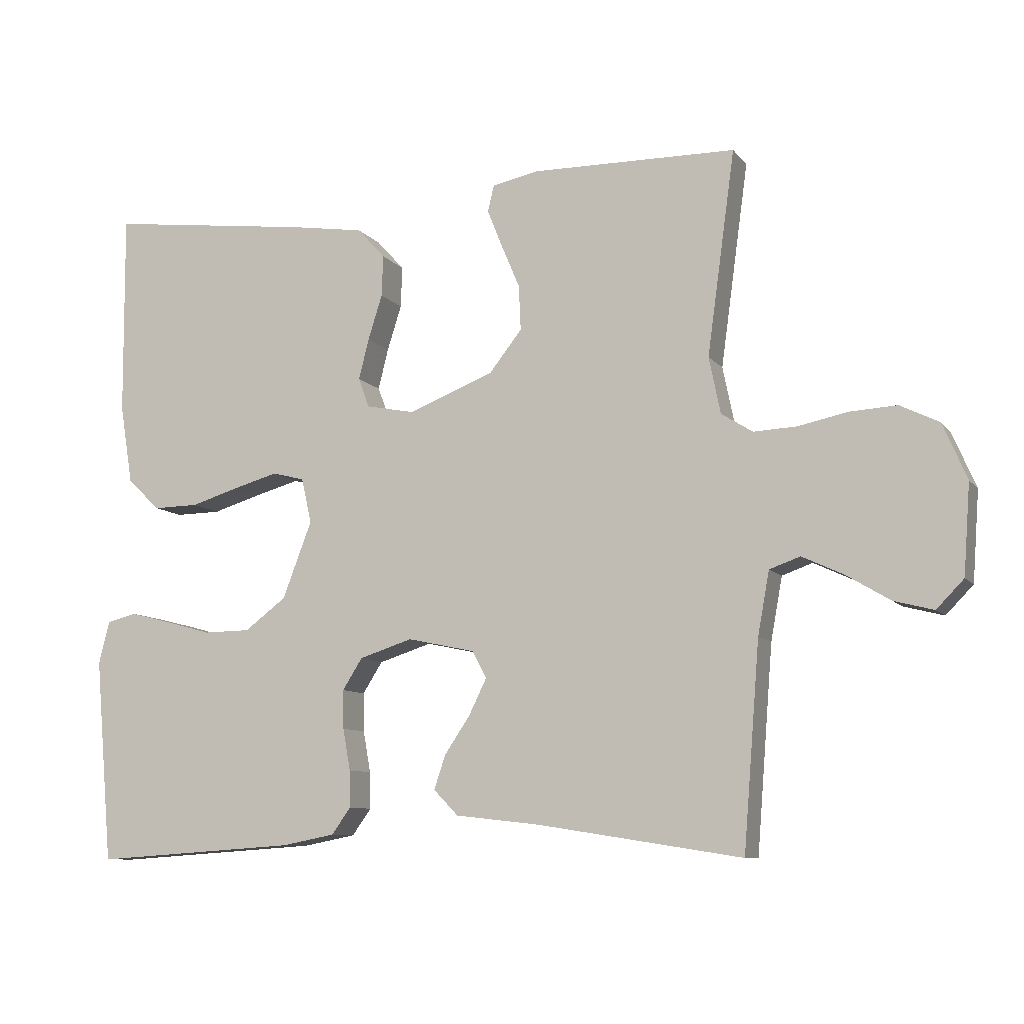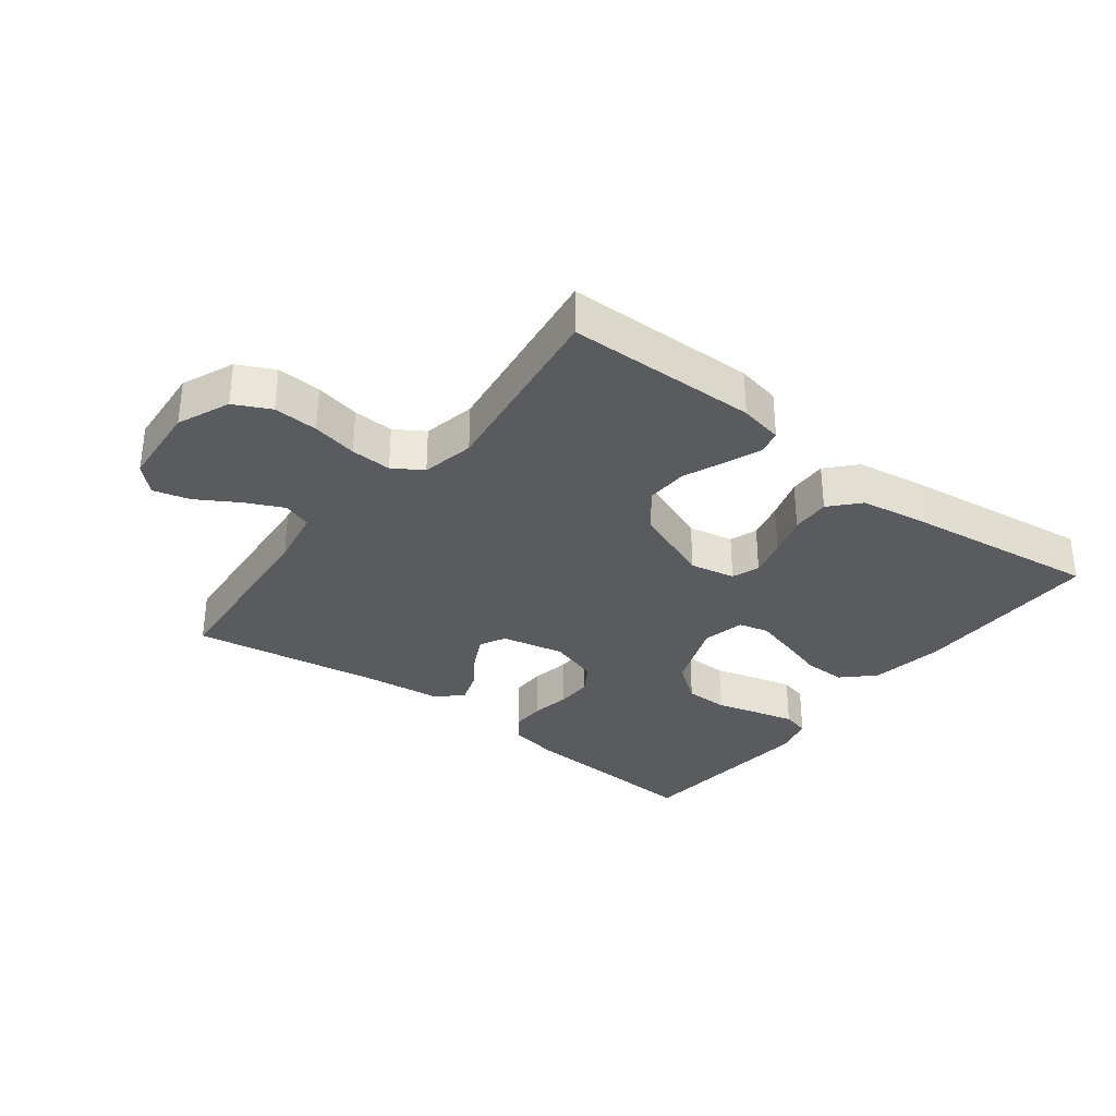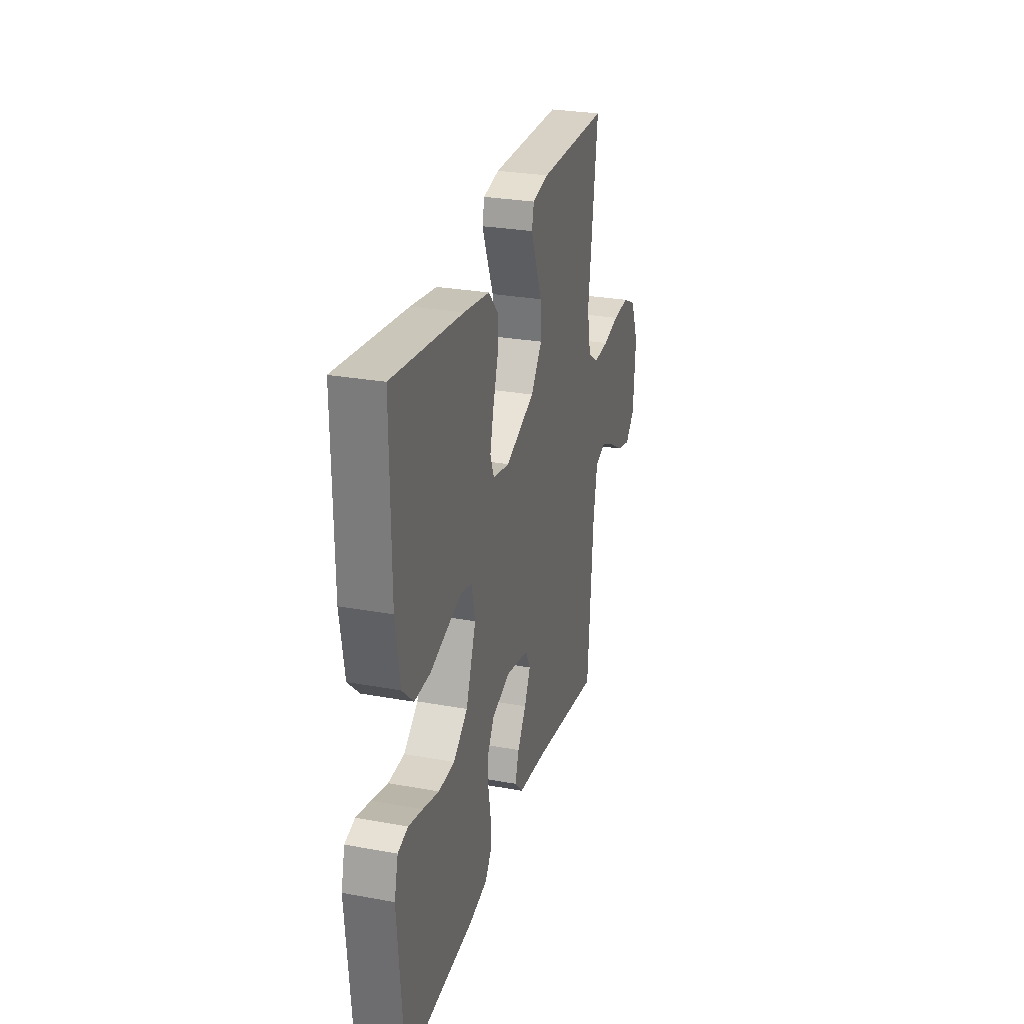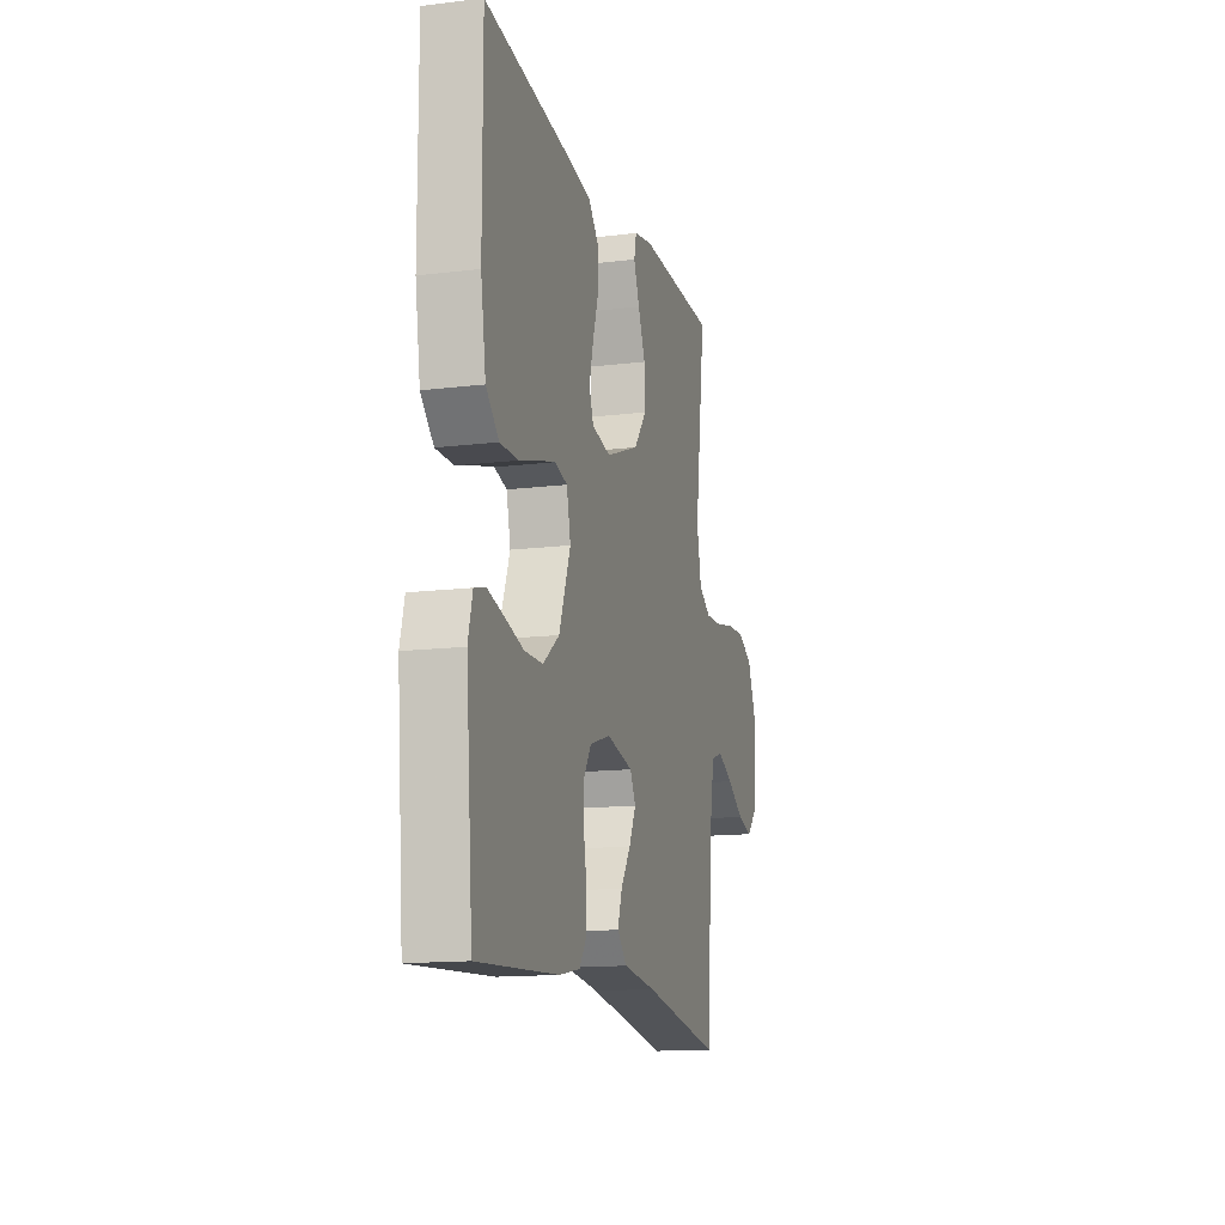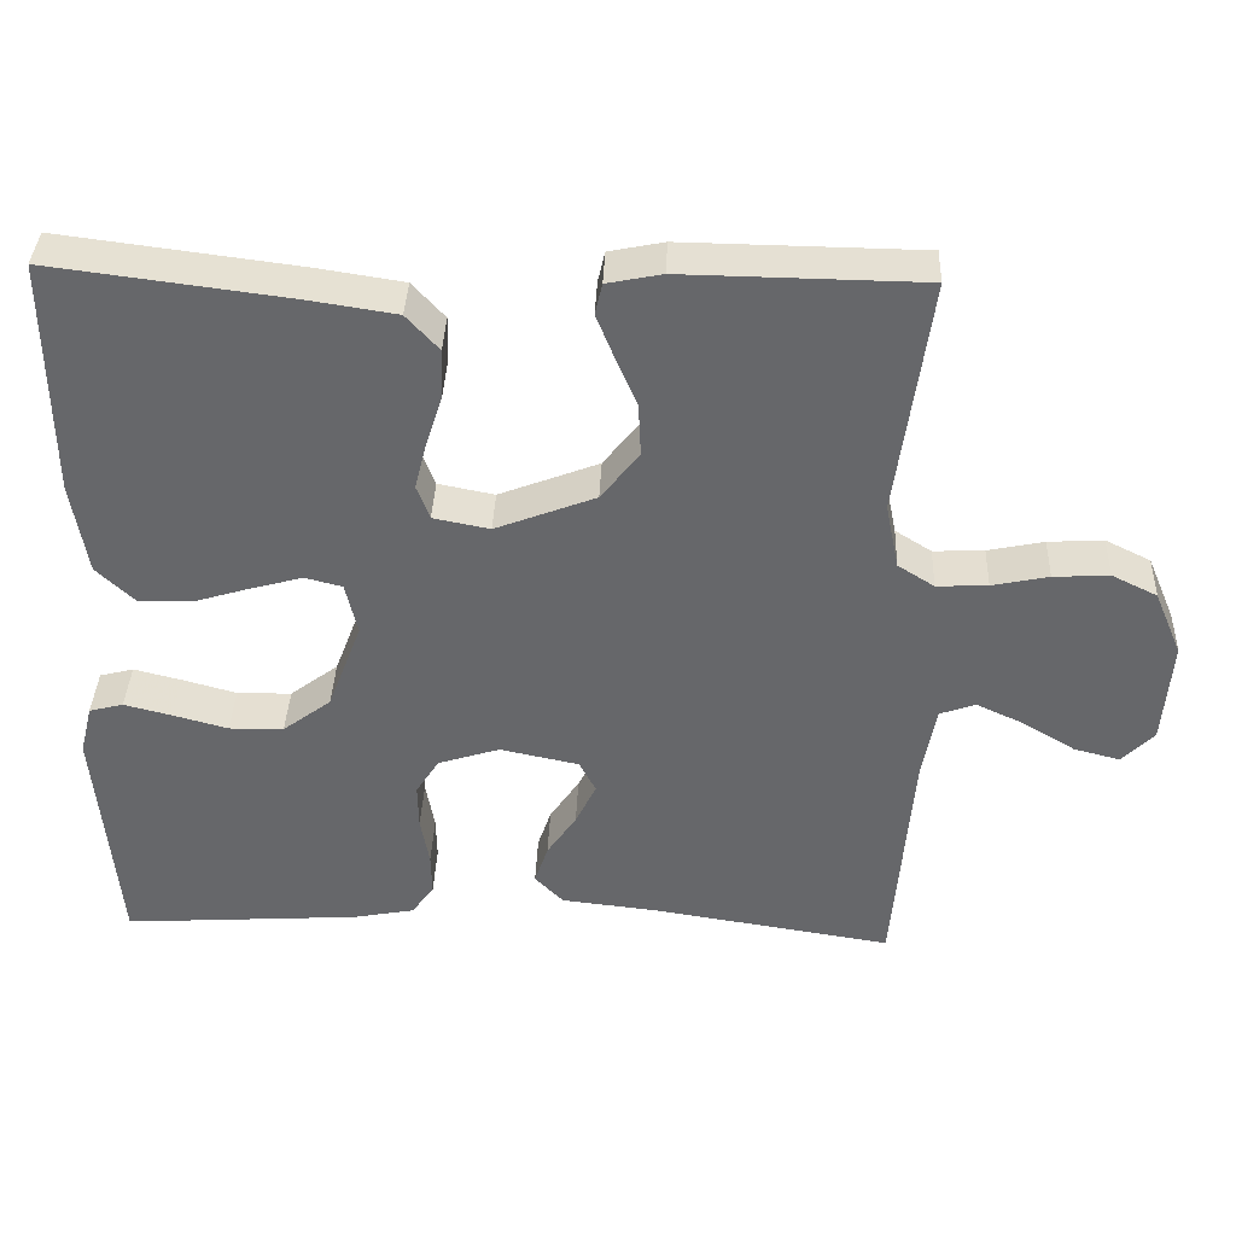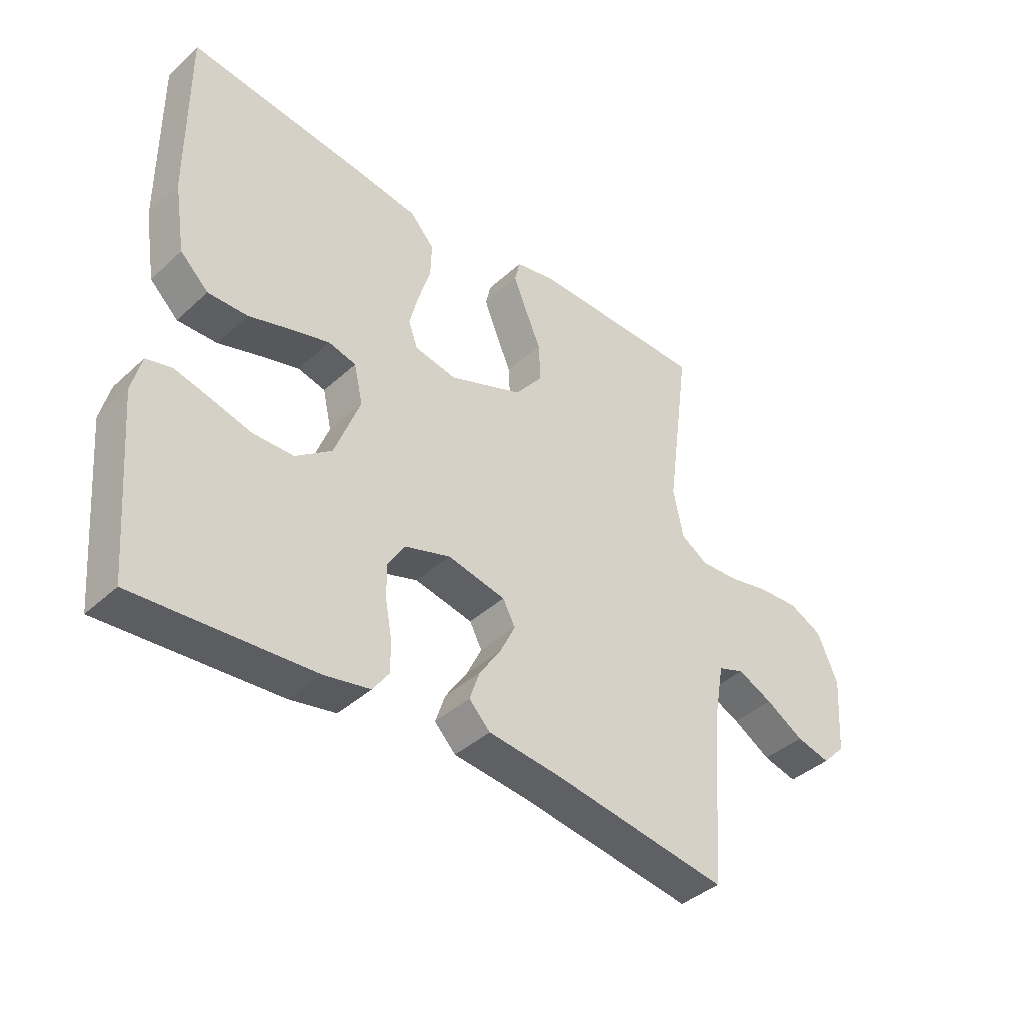
<metadata>
{"format":"obj","ext":"obj","renderer":"f3d","projection":"perspective","resolution":1024,"background":"white","views":[{"elev":-9.2,"azim":-158.5,"up":"+Z"},{"elev":-32.6,"azim":-37.5,"up":"+Y"},{"elev":27.9,"azim":105.5,"up":"+Z"},{"elev":-14.3,"azim":105.0,"up":"+Z"},{"elev":37.7,"azim":-177.7,"up":"+Z"},{"elev":-40.3,"azim":138.1,"up":"+Z"}]}
</metadata>
<code>
v -0.5 0.07 0.5
v -0.2 0.07 0.504
v -0.131 0.07 0.49
v -0.122 0.07 0.451
v -0.144 0.07 0.396
v -0.171 0.07 0.332
v -0.174 0.07 0.266
v -0.126 0.07 0.205
v 0 0.07 0.156
v 0.071 0.07 0.17
v 0.087 0.07 0.213
v 0.072 0.07 0.273
v 0.051 0.07 0.339
v 0.049 0.07 0.4
v 0.09 0.07 0.445
v 0.2 0.07 0.462
v 0.5 0.07 0.5
v 0.498 0.07 0.2
v 0.479 0.07 0.083
v 0.431 0.07 0.037
v 0.364 0.07 0.038
v 0.292 0.07 0.06
v 0.227 0.07 0.078
v 0.18 0.07 0.066
v 0.165 0.07 0
v 0.208 0.07 -0.113
v 0.269 0.07 -0.159
v 0.338 0.07 -0.16
v 0.407 0.07 -0.141
v 0.467 0.07 -0.126
v 0.51 0.07 -0.137
v 0.526 0.07 -0.2
v 0.5 0.07 -0.5
v 0.2 0.07 -0.48
v 0.122 0.07 -0.465
v 0.094 0.07 -0.426
v 0.095 0.07 -0.372
v 0.106 0.07 -0.311
v 0.107 0.07 -0.254
v 0.078 0.07 -0.208
v 0 0.07 -0.183
v -0.099 0.07 -0.204
v -0.12 0.07 -0.244
v -0.094 0.07 -0.297
v -0.057 0.07 -0.352
v -0.04 0.07 -0.402
v -0.076 0.07 -0.439
v -0.2 0.07 -0.453
v -0.5 0.07 -0.5
v -0.524 0.07 -0.2
v -0.541 0.07 -0.107
v -0.586 0.07 -0.091
v -0.646 0.07 -0.119
v -0.711 0.07 -0.158
v -0.769 0.07 -0.173
v -0.809 0.07 -0.132
v -0.819 0.07 0
v -0.784 0.07 0.082
v -0.727 0.07 0.11
v -0.657 0.07 0.106
v -0.586 0.07 0.091
v -0.522 0.07 0.088
v -0.476 0.07 0.117
v -0.459 0.07 0.2
v -0.5 0 0.5
v -0.2 0 0.504
v -0.131 0 0.49
v -0.122 0 0.451
v -0.144 0 0.396
v -0.171 0 0.332
v -0.174 0 0.266
v -0.126 0 0.205
v 0 0 0.156
v 0.071 0 0.17
v 0.087 0 0.213
v 0.072 0 0.273
v 0.051 0 0.339
v 0.049 0 0.4
v 0.09 0 0.445
v 0.2 0 0.462
v 0.5 0 0.5
v 0.498 0 0.2
v 0.479 0 0.083
v 0.431 0 0.037
v 0.364 0 0.038
v 0.292 0 0.06
v 0.227 0 0.078
v 0.18 0 0.066
v 0.165 0 0
v 0.208 0 -0.113
v 0.269 0 -0.159
v 0.338 0 -0.16
v 0.407 0 -0.141
v 0.467 0 -0.126
v 0.51 0 -0.137
v 0.526 0 -0.2
v 0.5 0 -0.5
v 0.2 0 -0.48
v 0.122 0 -0.465
v 0.094 0 -0.426
v 0.095 0 -0.372
v 0.106 0 -0.311
v 0.107 0 -0.254
v 0.078 0 -0.208
v 0 0 -0.183
v -0.099 0 -0.204
v -0.12 0 -0.244
v -0.094 0 -0.297
v -0.057 0 -0.352
v -0.04 0 -0.402
v -0.076 0 -0.439
v -0.2 0 -0.453
v -0.5 0 -0.5
v -0.524 0 -0.2
v -0.541 0 -0.107
v -0.586 0 -0.091
v -0.646 0 -0.119
v -0.711 0 -0.158
v -0.769 0 -0.173
v -0.809 0 -0.132
v -0.819 0 0
v -0.784 0 0.082
v -0.727 0 0.11
v -0.657 0 0.106
v -0.586 0 0.091
v -0.522 0 0.088
v -0.476 0 0.117
v -0.459 0 0.2
f 58 59 60 61
f 58 61 62
f 57 58 62
f 56 57 62
f 53 54 55 56
f 52 53 56 62
f 51 52 62 63
f 48 49 50
f 48 50 51 63
f 44 45 46 47
f 43 44 47 48
f 35 36 37 38
f 35 38 39
f 34 35 39
f 33 34 39
f 32 33 39 40
f 28 29 30 31
f 28 31 32 40
f 19 20 21 22
f 19 22 23
f 18 19 23
f 17 18 23 24
f 15 16 17 24
f 12 13 14 15
f 11 12 15 24
f 3 4 5 6
f 1 2 3 6
f 64 1 6 7
f 43 48 63 64
f 42 43 64 7
f 41 42 7 8
f 27 28 40 41
f 26 27 41
f 25 26 41 8
f 10 11 24 25
f 9 10 25
f 8 9 25
f 125 124 123 122
f 126 125 122
f 126 122 121
f 126 121 120
f 120 119 118 117
f 126 120 117 116
f 127 126 116 115
f 114 113 112
f 127 115 114 112
f 111 110 109 108
f 112 111 108 107
f 102 101 100 99
f 103 102 99
f 103 99 98
f 103 98 97
f 104 103 97 96
f 95 94 93 92
f 104 96 95 92
f 86 85 84 83
f 87 86 83
f 87 83 82
f 88 87 82 81
f 88 81 80 79
f 79 78 77 76
f 88 79 76 75
f 70 69 68 67
f 70 67 66 65
f 71 70 65 128
f 128 127 112 107
f 71 128 107 106
f 72 71 106 105
f 105 104 92 91
f 105 91 90
f 72 105 90 89
f 89 88 75 74
f 89 74 73
f 89 73 72
f 1 65 66 2
f 2 66 67 3
f 3 67 68 4
f 4 68 69 5
f 5 69 70 6
f 6 70 71 7
f 7 71 72 8
f 8 72 73 9
f 9 73 74 10
f 10 74 75 11
f 11 75 76 12
f 12 76 77 13
f 13 77 78 14
f 14 78 79 15
f 15 79 80 16
f 16 80 81 17
f 17 81 82 18
f 18 82 83 19
f 19 83 84 20
f 20 84 85 21
f 21 85 86 22
f 22 86 87 23
f 23 87 88 24
f 24 88 89 25
f 25 89 90 26
f 26 90 91 27
f 27 91 92 28
f 28 92 93 29
f 29 93 94 30
f 30 94 95 31
f 31 95 96 32
f 32 96 97 33
f 33 97 98 34
f 34 98 99 35
f 35 99 100 36
f 36 100 101 37
f 37 101 102 38
f 38 102 103 39
f 39 103 104 40
f 40 104 105 41
f 41 105 106 42
f 42 106 107 43
f 43 107 108 44
f 44 108 109 45
f 45 109 110 46
f 46 110 111 47
f 47 111 112 48
f 48 112 113 49
f 49 113 114 50
f 50 114 115 51
f 51 115 116 52
f 52 116 117 53
f 53 117 118 54
f 54 118 119 55
f 55 119 120 56
f 56 120 121 57
f 57 121 122 58
f 58 122 123 59
f 59 123 124 60
f 60 124 125 61
f 61 125 126 62
f 62 126 127 63
f 63 127 128 64
f 64 128 65 1

</code>
